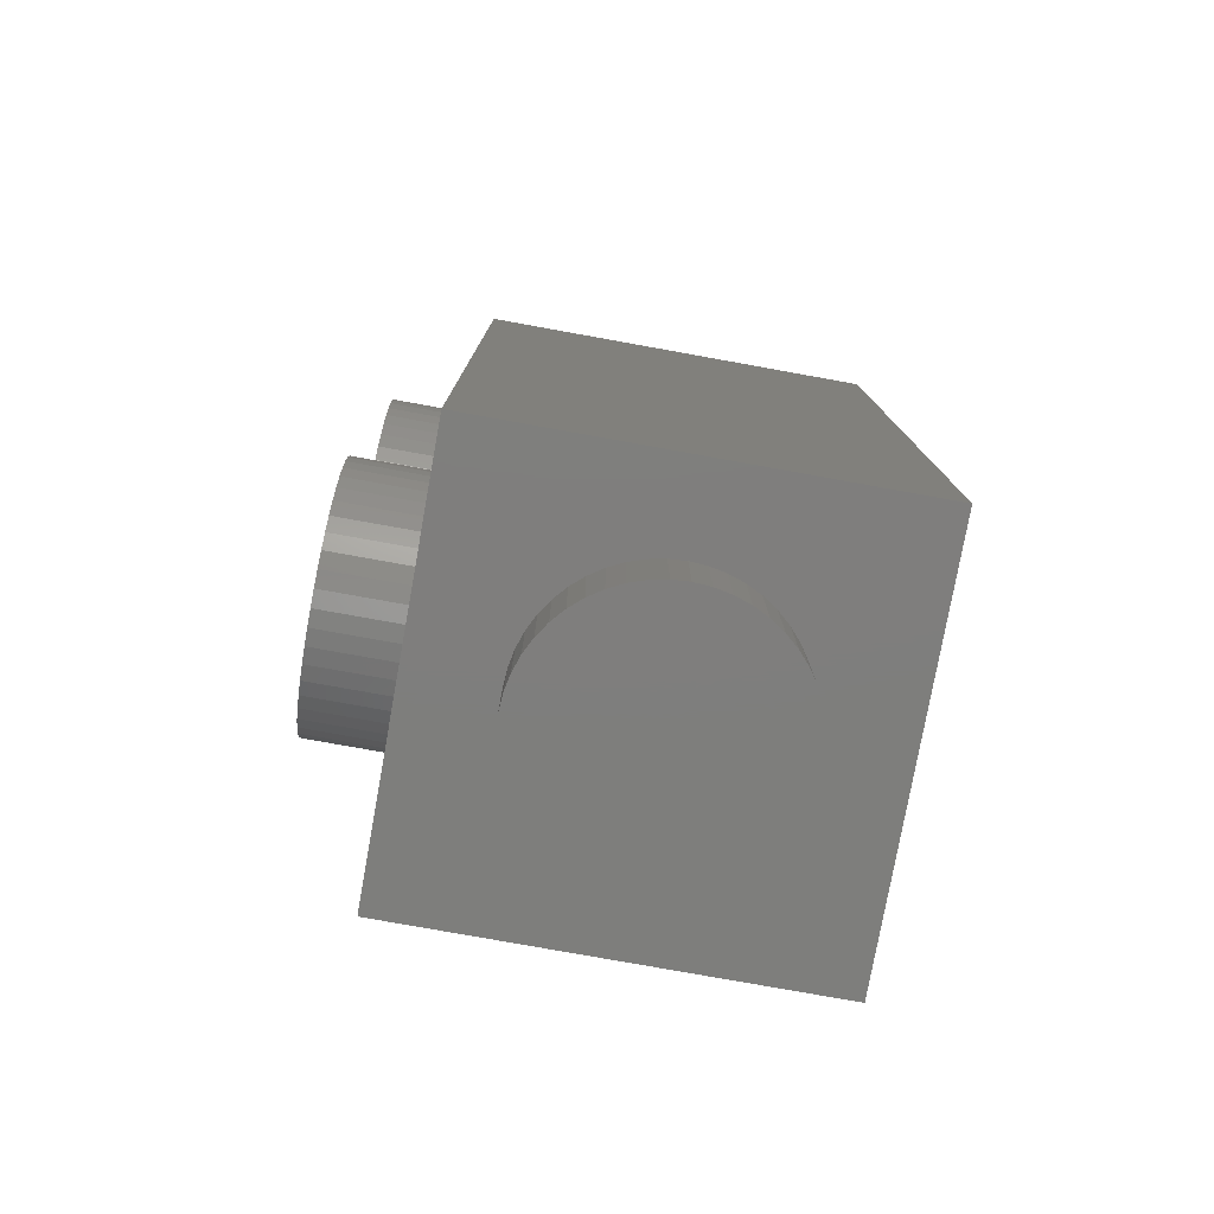
<metadata>
{"format":"stl","ext":"stl","renderer":"f3d","projection":"perspective","resolution":1024,"background":"white","views":[{"elev":-78.1,"azim":-100.2,"up":"+Y"}]}
</metadata>
<code>
# stl→obj: 497 verts, 748 faces
v -2.4 1.6 2.4
v 2.4 1.6 -2.4
v 2.4 1.6 2.4
v -2.4 1.6 -2.4
v 2.4 16 2.4
v -2.4 16 2.4
v -2.4 16 -2.4
v 2.4 16 -2.4
v 4 16 4
v -4 16 4
v -4 16 -4
v 4 16 -4
v -4 0 4
v 4 0 -4
v 4 0 4
v -4 0 -4
v 0.3132 0 -2.379
v 0 -1.6 -2.4
v 0 0 -2.4
v 0.3132 -1.6 -2.379
v 0.6211 0 -2.318
v 0.6211 -1.6 -2.318
v 0.9185 0 -2.217
v 0.9185 -1.6 -2.217
v 1.2 0 -2.078
v 1.2 -1.6 -2.078
v 1.461 0 -1.904
v 1.461 -1.6 -1.904
v 1.697 0 -1.697
v 1.697 -1.6 -1.697
v 1.904 0 -1.461
v 1.904 -1.6 -1.461
v 2.078 0 -1.2
v 2.078 -1.6 -1.2
v 2.217 0 -0.9185
v 2.217 -1.6 -0.9185
v 2.318 0 -0.6211
v 2.318 -1.6 -0.6211
v 2.379 0 -0.3132
v 2.379 -1.6 -0.3132
v 2.4 0 0
v 2.4 -1.6 0
v 2.379 0 0.3132
v 2.379 -1.6 0.3132
v 2.318 0 0.6211
v 2.318 -1.6 0.6211
v 2.217 0 0.9185
v 2.217 -1.6 0.9185
v 2.078 0 1.2
v 2.078 -1.6 1.2
v 1.904 0 1.461
v 1.904 -1.6 1.461
v 1.697 0 1.697
v 1.697 -1.6 1.697
v 1.461 0 1.904
v 1.461 -1.6 1.904
v 1.2 0 2.078
v 1.2 -1.6 2.078
v 0.9185 0 2.217
v 0.9185 -1.6 2.217
v 0.6211 0 2.318
v 0.6211 -1.6 2.318
v 0.3132 0 2.379
v 0.3132 -1.6 2.379
v 0 0 2.4
v 0 -1.6 2.4
v -0.3132 0 2.379
v -0.3132 -1.6 2.379
v -0.6211 0 2.318
v -0.6211 -1.6 2.318
v -0.9185 0 2.217
v -0.9185 -1.6 2.217
v -1.2 0 2.078
v -1.2 -1.6 2.078
v -1.461 0 1.904
v -1.461 -1.6 1.904
v -1.697 0 1.697
v -1.697 -1.6 1.697
v -1.904 0 1.461
v -1.904 -1.6 1.461
v -2.078 0 1.2
v -2.078 -1.6 1.2
v -2.217 0 0.9185
v -2.217 -1.6 0.9185
v -2.318 0 0.6211
v -2.318 -1.6 0.6211
v -2.379 0 0.3132
v -2.379 -1.6 0.3132
v -2.4 0 0
v -2.4 -1.6 0
v -2.379 0 -0.3132
v -2.379 -1.6 -0.3132
v -2.318 0 -0.6211
v -2.318 -1.6 -0.6211
v -2.217 0 -0.9185
v -2.217 -1.6 -0.9185
v -2.078 0 -1.2
v -2.078 -1.6 -1.2
v -1.904 0 -1.461
v -1.904 -1.6 -1.461
v -1.697 0 -1.697
v -1.697 -1.6 -1.697
v -1.461 0 -1.904
v -1.461 -1.6 -1.904
v -1.2 0 -2.078
v -1.2 -1.6 -2.078
v -0.9185 0 -2.217
v -0.9185 -1.6 -2.217
v -0.6211 0 -2.318
v -0.6211 -1.6 -2.318
v -0.3132 0 -2.379
v -0.3132 -1.6 -2.379
v 0 -1.6 0
v 0.2088 5.586 -5.6
v 0 5.6 -4
v 0 5.6 -5.6
v 0.2088 5.586 -4
v 0.4141 5.545 -5.6
v 0.4141 5.545 -4
v 0.6123 5.478 -5.6
v 0.6123 5.478 -4
v 0.8 5.386 -5.6
v 0.8 5.386 -4
v 0.9741 5.269 -5.6
v 0.9741 5.269 -4
v 1.131 5.131 -5.6
v 1.131 5.131 -4
v 1.269 4.974 -5.6
v 1.269 4.974 -4
v 1.386 4.8 -5.6
v 1.386 4.8 -4
v 1.478 4.612 -5.6
v 1.478 4.612 -4
v 1.545 4.414 -5.6
v 1.545 4.414 -4
v 1.586 4.209 -5.6
v 1.586 4.209 -4
v 1.6 4 -5.6
v 1.6 4 -4
v 1.586 3.791 -5.6
v 1.586 3.791 -4
v 1.545 3.586 -5.6
v 1.545 3.586 -4
v 1.478 3.388 -5.6
v 1.478 3.388 -4
v 1.386 3.2 -5.6
v 1.386 3.2 -4
v 1.269 3.026 -5.6
v 1.269 3.026 -4
v 1.131 2.869 -5.6
v 1.131 2.869 -4
v 0.9741 2.731 -5.6
v 0.9741 2.731 -4
v 0.8 2.614 -5.6
v 0.8 2.614 -4
v 0.6123 2.522 -5.6
v 0.6123 2.522 -4
v 0.4141 2.455 -5.6
v 0.4141 2.455 -4
v 0.2088 2.414 -5.6
v 0.2088 2.414 -4
v 0 2.4 -5.6
v 0 2.4 -4
v -0.2088 2.414 -5.6
v -0.2088 2.414 -4
v -0.4141 2.455 -5.6
v -0.4141 2.455 -4
v -0.6123 2.522 -5.6
v -0.6123 2.522 -4
v -0.8 2.614 -5.6
v -0.8 2.614 -4
v -0.9741 2.731 -5.6
v -0.9741 2.731 -4
v -1.131 2.869 -5.6
v -1.131 2.869 -4
v -1.269 3.026 -5.6
v -1.269 3.026 -4
v -1.386 3.2 -5.6
v -1.386 3.2 -4
v -1.478 3.388 -5.6
v -1.478 3.388 -4
v -1.545 3.586 -5.6
v -1.545 3.586 -4
v -1.586 3.791 -5.6
v -1.586 3.791 -4
v -1.6 4 -5.6
v -1.6 4 -4
v -1.586 4.209 -5.6
v -1.586 4.209 -4
v -1.545 4.414 -5.6
v -1.545 4.414 -4
v -1.478 4.612 -5.6
v -1.478 4.612 -4
v -1.386 4.8 -5.6
v -1.386 4.8 -4
v -1.269 4.974 -5.6
v -1.269 4.974 -4
v -1.131 5.131 -5.6
v -1.131 5.131 -4
v -0.9741 5.269 -5.6
v -0.9741 5.269 -4
v -0.8 5.386 -5.6
v -0.8 5.386 -4
v -0.6123 5.478 -5.6
v -0.6123 5.478 -4
v -0.4141 5.545 -5.6
v -0.4141 5.545 -4
v -0.2088 5.586 -5.6
v -0.2088 5.586 -4
v 0.3132 6.379 -5.6
v 0 6.4 -5.6
v 0 6.4 -4
v 0.3132 6.379 -4
v 0.6211 6.318 -5.6
v 0.6211 6.318 -4
v 0.9185 6.217 -5.6
v 0.9185 6.217 -4
v 1.2 6.078 -5.6
v 1.2 6.078 -4
v 1.461 5.904 -5.6
v 1.461 5.904 -4
v 1.697 5.697 -5.6
v 1.697 5.697 -4
v 1.904 5.461 -5.6
v 1.904 5.461 -4
v 2.078 5.2 -5.6
v 2.078 5.2 -4
v 2.217 4.918 -5.6
v 2.217 4.918 -4
v 2.318 4.621 -5.6
v 2.318 4.621 -4
v 2.379 4.313 -5.6
v 2.379 4.313 -4
v 2.4 4 -5.6
v 2.4 4 -4
v 2.379 3.687 -5.6
v 2.379 3.687 -4
v 2.318 3.379 -5.6
v 2.318 3.379 -4
v 2.217 3.082 -5.6
v 2.217 3.082 -4
v 2.078 2.8 -5.6
v 2.078 2.8 -4
v 1.904 2.539 -5.6
v 1.904 2.539 -4
v 1.697 2.303 -5.6
v 1.697 2.303 -4
v 1.461 2.096 -5.6
v 1.461 2.096 -4
v 1.2 1.922 -5.6
v 1.2 1.922 -4
v 0.9185 1.783 -5.6
v 0.9185 1.783 -4
v 0.6211 1.682 -5.6
v 0.6211 1.682 -4
v 0.3132 1.621 -5.6
v 0.3132 1.621 -4
v 0 1.6 -5.6
v 0 1.6 -4
v -0.3132 1.621 -5.6
v -0.3132 1.621 -4
v -0.6211 1.682 -5.6
v -0.6211 1.682 -4
v -0.9185 1.783 -5.6
v -0.9185 1.783 -4
v -1.2 1.922 -5.6
v -1.2 1.922 -4
v -1.461 2.096 -5.6
v -1.461 2.096 -4
v -1.697 2.303 -5.6
v -1.697 2.303 -4
v -1.904 2.539 -5.6
v -1.904 2.539 -4
v -2.078 2.8 -5.6
v -2.078 2.8 -4
v -2.217 3.082 -5.6
v -2.217 3.082 -4
v -2.318 3.379 -5.6
v -2.318 3.379 -4
v -2.379 3.687 -5.6
v -2.379 3.687 -4
v -2.4 4 -5.6
v -2.4 4 -4
v -2.379 4.313 -5.6
v -2.379 4.313 -4
v -2.318 4.621 -5.6
v -2.318 4.621 -4
v -2.217 4.918 -5.6
v -2.217 4.918 -4
v -2.078 5.2 -5.6
v -2.078 5.2 -4
v -1.904 5.461 -5.6
v -1.904 5.461 -4
v -1.697 5.697 -5.6
v -1.697 5.697 -4
v -1.461 5.904 -5.6
v -1.461 5.904 -4
v -1.2 6.078 -5.6
v -1.2 6.078 -4
v -0.9185 6.217 -5.6
v -0.9185 6.217 -4
v -0.6211 6.318 -5.6
v -0.6211 6.318 -4
v -0.3132 6.379 -5.6
v -0.3132 6.379 -4
v 0.2088 13.59 -5.6
v 0 13.6 -4
v 0 13.6 -5.6
v 0.2088 13.59 -4
v 0.4141 13.55 -5.6
v 0.4141 13.55 -4
v 0.6123 13.48 -5.6
v 0.6123 13.48 -4
v 0.8 13.39 -5.6
v 0.8 13.39 -4
v 0.9741 13.27 -5.6
v 0.9741 13.27 -4
v 1.131 13.13 -5.6
v 1.131 13.13 -4
v 1.269 12.97 -5.6
v 1.269 12.97 -4
v 1.386 12.8 -5.6
v 1.386 12.8 -4
v 1.478 12.61 -5.6
v 1.478 12.61 -4
v 1.545 12.41 -5.6
v 1.545 12.41 -4
v 1.586 12.21 -5.6
v 1.586 12.21 -4
v 1.6 12 -5.6
v 1.6 12 -4
v 1.586 11.79 -5.6
v 1.586 11.79 -4
v 1.545 11.59 -5.6
v 1.545 11.59 -4
v 1.478 11.39 -5.6
v 1.478 11.39 -4
v 1.386 11.2 -5.6
v 1.386 11.2 -4
v 1.269 11.03 -5.6
v 1.269 11.03 -4
v 1.131 10.87 -5.6
v 1.131 10.87 -4
v 0.9741 10.73 -5.6
v 0.9741 10.73 -4
v 0.8 10.61 -5.6
v 0.8 10.61 -4
v 0.6123 10.52 -5.6
v 0.6123 10.52 -4
v 0.4141 10.45 -5.6
v 0.4141 10.45 -4
v 0.2088 10.41 -5.6
v 0.2088 10.41 -4
v 0 10.4 -5.6
v 0 10.4 -4
v -0.2088 10.41 -5.6
v -0.2088 10.41 -4
v -0.4141 10.45 -5.6
v -0.4141 10.45 -4
v -0.6123 10.52 -5.6
v -0.6123 10.52 -4
v -0.8 10.61 -5.6
v -0.8 10.61 -4
v -0.9741 10.73 -5.6
v -0.9741 10.73 -4
v -1.131 10.87 -5.6
v -1.131 10.87 -4
v -1.269 11.03 -5.6
v -1.269 11.03 -4
v -1.386 11.2 -5.6
v -1.386 11.2 -4
v -1.478 11.39 -5.6
v -1.478 11.39 -4
v -1.545 11.59 -5.6
v -1.545 11.59 -4
v -1.586 11.79 -5.6
v -1.586 11.79 -4
v -1.6 12 -5.6
v -1.6 12 -4
v -1.586 12.21 -5.6
v -1.586 12.21 -4
v -1.545 12.41 -5.6
v -1.545 12.41 -4
v -1.478 12.61 -5.6
v -1.478 12.61 -4
v -1.386 12.8 -5.6
v -1.386 12.8 -4
v -1.269 12.97 -5.6
v -1.269 12.97 -4
v -1.131 13.13 -5.6
v -1.131 13.13 -4
v -0.9741 13.27 -5.6
v -0.9741 13.27 -4
v -0.8 13.39 -5.6
v -0.8 13.39 -4
v -0.6123 13.48 -5.6
v -0.6123 13.48 -4
v -0.4141 13.55 -5.6
v -0.4141 13.55 -4
v -0.2088 13.59 -5.6
v -0.2088 13.59 -4
v 0.3132 14.38 -5.6
v 0 14.4 -5.6
v 0 14.4 -4
v 0.3132 14.38 -4
v 0.6211 14.32 -5.6
v 0.6211 14.32 -4
v 0.9185 14.22 -5.6
v 0.9185 14.22 -4
v 1.2 14.08 -5.6
v 1.2 14.08 -4
v 1.461 13.9 -5.6
v 1.461 13.9 -4
v 1.697 13.7 -5.6
v 1.697 13.7 -4
v 1.904 13.46 -5.6
v 1.904 13.46 -4
v 2.078 13.2 -5.6
v 2.078 13.2 -4
v 2.217 12.92 -5.6
v 2.217 12.92 -4
v 2.318 12.62 -5.6
v 2.318 12.62 -4
v 2.379 12.31 -5.6
v 2.379 12.31 -4
v 2.4 12 -5.6
v 2.4 12 -4
v 2.379 11.69 -5.6
v 2.379 11.69 -4
v 2.318 11.38 -5.6
v 2.318 11.38 -4
v 2.217 11.08 -5.6
v 2.217 11.08 -4
v 2.078 10.8 -5.6
v 2.078 10.8 -4
v 1.904 10.54 -5.6
v 1.904 10.54 -4
v 1.697 10.3 -5.6
v 1.697 10.3 -4
v 1.461 10.1 -5.6
v 1.461 10.1 -4
v 1.2 9.922 -5.6
v 1.2 9.922 -4
v 0.9185 9.783 -5.6
v 0.9185 9.783 -4
v 0.6211 9.682 -5.6
v 0.6211 9.682 -4
v 0.3132 9.621 -5.6
v 0.3132 9.621 -4
v 0 9.6 -5.6
v 0 9.6 -4
v -0.3132 9.621 -5.6
v -0.3132 9.621 -4
v -0.6211 9.682 -5.6
v -0.6211 9.682 -4
v -0.9185 9.783 -5.6
v -0.9185 9.783 -4
v -1.2 9.922 -5.6
v -1.2 9.922 -4
v -1.461 10.1 -5.6
v -1.461 10.1 -4
v -1.697 10.3 -5.6
v -1.697 10.3 -4
v -1.904 10.54 -5.6
v -1.904 10.54 -4
v -2.078 10.8 -5.6
v -2.078 10.8 -4
v -2.217 11.08 -5.6
v -2.217 11.08 -4
v -2.318 11.38 -5.6
v -2.318 11.38 -4
v -2.379 11.69 -5.6
v -2.379 11.69 -4
v -2.4 12 -5.6
v -2.4 12 -4
v -2.379 12.31 -5.6
v -2.379 12.31 -4
v -2.318 12.62 -5.6
v -2.318 12.62 -4
v -2.217 12.92 -5.6
v -2.217 12.92 -4
v -2.078 13.2 -5.6
v -2.078 13.2 -4
v -1.904 13.46 -5.6
v -1.904 13.46 -4
v -1.697 13.7 -5.6
v -1.697 13.7 -4
v -1.461 13.9 -5.6
v -1.461 13.9 -4
v -1.2 14.08 -5.6
v -1.2 14.08 -4
v -0.9185 14.22 -5.6
v -0.9185 14.22 -4
v -0.6211 14.32 -5.6
v -0.6211 14.32 -4
v -0.3132 14.38 -5.6
v -0.3132 14.38 -4
f 1 2 3
f 2 1 4
f 1 5 6
f 5 1 3
f 4 6 7
f 6 4 1
f 2 7 8
f 7 2 4
f 3 8 5
f 8 3 2
f 9 5 6
f 6 10 9
f 10 6 7
f 7 11 10
f 11 7 8
f 8 12 11
f 12 8 5
f 5 9 12
f 13 14 15
f 14 13 16
f 13 9 10
f 9 13 15
f 16 10 11
f 10 16 13
f 14 11 12
f 11 14 16
f 15 12 9
f 12 15 14
f 17 18 19
f 18 17 20
f 21 20 17
f 20 21 22
f 23 22 21
f 22 23 24
f 25 24 23
f 24 25 26
f 27 26 25
f 26 27 28
f 29 28 27
f 28 29 30
f 31 30 29
f 30 31 32
f 33 32 31
f 32 33 34
f 35 34 33
f 34 35 36
f 37 36 35
f 36 37 38
f 39 38 37
f 38 39 40
f 41 40 39
f 40 41 42
f 43 42 41
f 42 43 44
f 45 44 43
f 44 45 46
f 47 46 45
f 46 47 48
f 49 48 47
f 48 49 50
f 51 50 49
f 50 51 52
f 53 52 51
f 52 53 54
f 55 54 53
f 54 55 56
f 57 56 55
f 56 57 58
f 59 58 57
f 58 59 60
f 61 60 59
f 60 61 62
f 63 62 61
f 62 63 64
f 65 64 63
f 64 65 66
f 67 66 65
f 66 67 68
f 69 68 67
f 68 69 70
f 71 70 69
f 70 71 72
f 73 72 71
f 72 73 74
f 75 74 73
f 74 75 76
f 77 76 75
f 76 77 78
f 79 78 77
f 78 79 80
f 81 80 79
f 80 81 82
f 83 82 81
f 82 83 84
f 85 84 83
f 84 85 86
f 87 86 85
f 86 87 88
f 89 88 87
f 88 89 90
f 91 90 89
f 90 91 92
f 93 92 91
f 92 93 94
f 95 94 93
f 94 95 96
f 97 96 95
f 96 97 98
f 99 98 97
f 98 99 100
f 101 100 99
f 100 101 102
f 103 102 101
f 102 103 104
f 105 104 103
f 104 105 106
f 107 106 105
f 106 107 108
f 109 108 107
f 108 109 110
f 111 110 109
f 110 111 112
f 19 112 111
f 112 19 18
f 18 20 113
f 20 22 113
f 22 24 113
f 24 26 113
f 26 28 113
f 28 30 113
f 30 32 113
f 32 34 113
f 34 36 113
f 36 38 113
f 38 40 113
f 40 42 113
f 42 44 113
f 44 46 113
f 46 48 113
f 48 50 113
f 50 52 113
f 52 54 113
f 54 56 113
f 56 58 113
f 58 60 113
f 60 62 113
f 62 64 113
f 64 66 113
f 66 68 113
f 68 70 113
f 70 72 113
f 72 74 113
f 74 76 113
f 76 78 113
f 78 80 113
f 80 82 113
f 82 84 113
f 84 86 113
f 86 88 113
f 88 90 113
f 90 92 113
f 92 94 113
f 94 96 113
f 96 98 113
f 98 100 113
f 100 102 113
f 102 104 113
f 104 106 113
f 106 108 113
f 108 110 113
f 110 112 113
f 112 18 113
f 114 115 116
f 115 114 117
f 118 117 114
f 117 118 119
f 120 119 118
f 119 120 121
f 122 121 120
f 121 122 123
f 124 123 122
f 123 124 125
f 126 125 124
f 125 126 127
f 128 127 126
f 127 128 129
f 130 129 128
f 129 130 131
f 132 131 130
f 131 132 133
f 134 133 132
f 133 134 135
f 136 135 134
f 135 136 137
f 138 137 136
f 137 138 139
f 140 139 138
f 139 140 141
f 142 141 140
f 141 142 143
f 144 143 142
f 143 144 145
f 146 145 144
f 145 146 147
f 148 147 146
f 147 148 149
f 150 149 148
f 149 150 151
f 152 151 150
f 151 152 153
f 154 153 152
f 153 154 155
f 156 155 154
f 155 156 157
f 158 157 156
f 157 158 159
f 160 159 158
f 159 160 161
f 162 161 160
f 161 162 163
f 164 163 162
f 163 164 165
f 166 165 164
f 165 166 167
f 168 167 166
f 167 168 169
f 170 169 168
f 169 170 171
f 172 171 170
f 171 172 173
f 174 173 172
f 173 174 175
f 176 175 174
f 175 176 177
f 178 177 176
f 177 178 179
f 180 179 178
f 179 180 181
f 182 181 180
f 181 182 183
f 184 183 182
f 183 184 185
f 186 185 184
f 185 186 187
f 188 187 186
f 187 188 189
f 190 189 188
f 189 190 191
f 192 191 190
f 191 192 193
f 194 193 192
f 193 194 195
f 196 195 194
f 195 196 197
f 198 197 196
f 197 198 199
f 200 199 198
f 199 200 201
f 202 201 200
f 201 202 203
f 204 203 202
f 203 204 205
f 206 205 204
f 205 206 207
f 208 207 206
f 207 208 209
f 116 209 208
f 209 116 115
f 210 211 212
f 212 213 210
f 214 210 213
f 213 215 214
f 216 214 215
f 215 217 216
f 218 216 217
f 217 219 218
f 220 218 219
f 219 221 220
f 222 220 221
f 221 223 222
f 224 222 223
f 223 225 224
f 226 224 225
f 225 227 226
f 228 226 227
f 227 229 228
f 230 228 229
f 229 231 230
f 232 230 231
f 231 233 232
f 234 232 233
f 233 235 234
f 236 234 235
f 235 237 236
f 238 236 237
f 237 239 238
f 240 238 239
f 239 241 240
f 242 240 241
f 241 243 242
f 244 242 243
f 243 245 244
f 246 244 245
f 245 247 246
f 248 246 247
f 247 249 248
f 250 248 249
f 249 251 250
f 252 250 251
f 251 253 252
f 254 252 253
f 253 255 254
f 256 254 255
f 255 257 256
f 258 256 257
f 257 259 258
f 260 258 259
f 259 261 260
f 262 260 261
f 261 263 262
f 264 262 263
f 263 265 264
f 266 264 265
f 265 267 266
f 268 266 267
f 267 269 268
f 270 268 269
f 269 271 270
f 272 270 271
f 271 273 272
f 274 272 273
f 273 275 274
f 276 274 275
f 275 277 276
f 278 276 277
f 277 279 278
f 280 278 279
f 279 281 280
f 282 280 281
f 281 283 282
f 284 282 283
f 283 285 284
f 286 284 285
f 285 287 286
f 288 286 287
f 287 289 288
f 290 288 289
f 289 291 290
f 292 290 291
f 291 293 292
f 294 292 293
f 293 295 294
f 296 294 295
f 295 297 296
f 298 296 297
f 297 299 298
f 300 298 299
f 299 301 300
f 302 300 301
f 301 303 302
f 304 302 303
f 303 305 304
f 211 304 305
f 305 212 211
f 211 210 114
f 114 116 211
f 210 214 118
f 118 114 210
f 214 216 120
f 120 118 214
f 216 218 122
f 122 120 216
f 218 220 124
f 124 122 218
f 220 222 126
f 126 124 220
f 222 224 128
f 128 126 222
f 224 226 130
f 130 128 224
f 226 228 132
f 132 130 226
f 228 230 134
f 134 132 228
f 230 232 136
f 136 134 230
f 232 234 138
f 138 136 232
f 234 236 140
f 140 138 234
f 236 238 142
f 142 140 236
f 238 240 144
f 144 142 238
f 240 242 146
f 146 144 240
f 242 244 148
f 148 146 242
f 244 246 150
f 150 148 244
f 246 248 152
f 152 150 246
f 248 250 154
f 154 152 248
f 250 252 156
f 156 154 250
f 252 254 158
f 158 156 252
f 254 256 160
f 160 158 254
f 256 258 162
f 162 160 256
f 258 260 164
f 164 162 258
f 260 262 166
f 166 164 260
f 262 264 168
f 168 166 262
f 264 266 170
f 170 168 264
f 266 268 172
f 172 170 266
f 268 270 174
f 174 172 268
f 270 272 176
f 176 174 270
f 272 274 178
f 178 176 272
f 274 276 180
f 180 178 274
f 276 278 182
f 182 180 276
f 278 280 184
f 184 182 278
f 280 282 186
f 186 184 280
f 282 284 188
f 188 186 282
f 284 286 190
f 190 188 284
f 286 288 192
f 192 190 286
f 288 290 194
f 194 192 288
f 290 292 196
f 196 194 290
f 292 294 198
f 198 196 292
f 294 296 200
f 200 198 294
f 296 298 202
f 202 200 296
f 298 300 204
f 204 202 298
f 300 302 206
f 206 204 300
f 302 304 208
f 208 206 302
f 304 211 116
f 116 208 304
f 306 307 308
f 307 306 309
f 310 309 306
f 309 310 311
f 312 311 310
f 311 312 313
f 314 313 312
f 313 314 315
f 316 315 314
f 315 316 317
f 318 317 316
f 317 318 319
f 320 319 318
f 319 320 321
f 322 321 320
f 321 322 323
f 324 323 322
f 323 324 325
f 326 325 324
f 325 326 327
f 328 327 326
f 327 328 329
f 330 329 328
f 329 330 331
f 332 331 330
f 331 332 333
f 334 333 332
f 333 334 335
f 336 335 334
f 335 336 337
f 338 337 336
f 337 338 339
f 340 339 338
f 339 340 341
f 342 341 340
f 341 342 343
f 344 343 342
f 343 344 345
f 346 345 344
f 345 346 347
f 348 347 346
f 347 348 349
f 350 349 348
f 349 350 351
f 352 351 350
f 351 352 353
f 354 353 352
f 353 354 355
f 356 355 354
f 355 356 357
f 358 357 356
f 357 358 359
f 360 359 358
f 359 360 361
f 362 361 360
f 361 362 363
f 364 363 362
f 363 364 365
f 366 365 364
f 365 366 367
f 368 367 366
f 367 368 369
f 370 369 368
f 369 370 371
f 372 371 370
f 371 372 373
f 374 373 372
f 373 374 375
f 376 375 374
f 375 376 377
f 378 377 376
f 377 378 379
f 380 379 378
f 379 380 381
f 382 381 380
f 381 382 383
f 384 383 382
f 383 384 385
f 386 385 384
f 385 386 387
f 388 387 386
f 387 388 389
f 390 389 388
f 389 390 391
f 392 391 390
f 391 392 393
f 394 393 392
f 393 394 395
f 396 395 394
f 395 396 397
f 398 397 396
f 397 398 399
f 400 399 398
f 399 400 401
f 308 401 400
f 401 308 307
f 402 403 404
f 404 405 402
f 406 402 405
f 405 407 406
f 408 406 407
f 407 409 408
f 410 408 409
f 409 411 410
f 412 410 411
f 411 413 412
f 414 412 413
f 413 415 414
f 416 414 415
f 415 417 416
f 418 416 417
f 417 419 418
f 420 418 419
f 419 421 420
f 422 420 421
f 421 423 422
f 424 422 423
f 423 425 424
f 426 424 425
f 425 427 426
f 428 426 427
f 427 429 428
f 430 428 429
f 429 431 430
f 432 430 431
f 431 433 432
f 434 432 433
f 433 435 434
f 436 434 435
f 435 437 436
f 438 436 437
f 437 439 438
f 440 438 439
f 439 441 440
f 442 440 441
f 441 443 442
f 444 442 443
f 443 445 444
f 446 444 445
f 445 447 446
f 448 446 447
f 447 449 448
f 450 448 449
f 449 451 450
f 452 450 451
f 451 453 452
f 454 452 453
f 453 455 454
f 456 454 455
f 455 457 456
f 458 456 457
f 457 459 458
f 460 458 459
f 459 461 460
f 462 460 461
f 461 463 462
f 464 462 463
f 463 465 464
f 466 464 465
f 465 467 466
f 468 466 467
f 467 469 468
f 470 468 469
f 469 471 470
f 472 470 471
f 471 473 472
f 474 472 473
f 473 475 474
f 476 474 475
f 475 477 476
f 478 476 477
f 477 479 478
f 480 478 479
f 479 481 480
f 482 480 481
f 481 483 482
f 484 482 483
f 483 485 484
f 486 484 485
f 485 487 486
f 488 486 487
f 487 489 488
f 490 488 489
f 489 491 490
f 492 490 491
f 491 493 492
f 494 492 493
f 493 495 494
f 496 494 495
f 495 497 496
f 403 496 497
f 497 404 403
f 403 402 306
f 306 308 403
f 402 406 310
f 310 306 402
f 406 408 312
f 312 310 406
f 408 410 314
f 314 312 408
f 410 412 316
f 316 314 410
f 412 414 318
f 318 316 412
f 414 416 320
f 320 318 414
f 416 418 322
f 322 320 416
f 418 420 324
f 324 322 418
f 420 422 326
f 326 324 420
f 422 424 328
f 328 326 422
f 424 426 330
f 330 328 424
f 426 428 332
f 332 330 426
f 428 430 334
f 334 332 428
f 430 432 336
f 336 334 430
f 432 434 338
f 338 336 432
f 434 436 340
f 340 338 434
f 436 438 342
f 342 340 436
f 438 440 344
f 344 342 438
f 440 442 346
f 346 344 440
f 442 444 348
f 348 346 442
f 444 446 350
f 350 348 444
f 446 448 352
f 352 350 446
f 448 450 354
f 354 352 448
f 450 452 356
f 356 354 450
f 452 454 358
f 358 356 452
f 454 456 360
f 360 358 454
f 456 458 362
f 362 360 456
f 458 460 364
f 364 362 458
f 460 462 366
f 366 364 460
f 462 464 368
f 368 366 462
f 464 466 370
f 370 368 464
f 466 468 372
f 372 370 466
f 468 470 374
f 374 372 468
f 470 472 376
f 376 374 470
f 472 474 378
f 378 376 472
f 474 476 380
f 380 378 474
f 476 478 382
f 382 380 476
f 478 480 384
f 384 382 478
f 480 482 386
f 386 384 480
f 482 484 388
f 388 386 482
f 484 486 390
f 390 388 484
f 486 488 392
f 392 390 486
f 488 490 394
f 394 392 488
f 490 492 396
f 396 394 490
f 492 494 398
f 398 396 492
f 494 496 400
f 400 398 494
f 496 403 308
f 308 400 496

</code>
